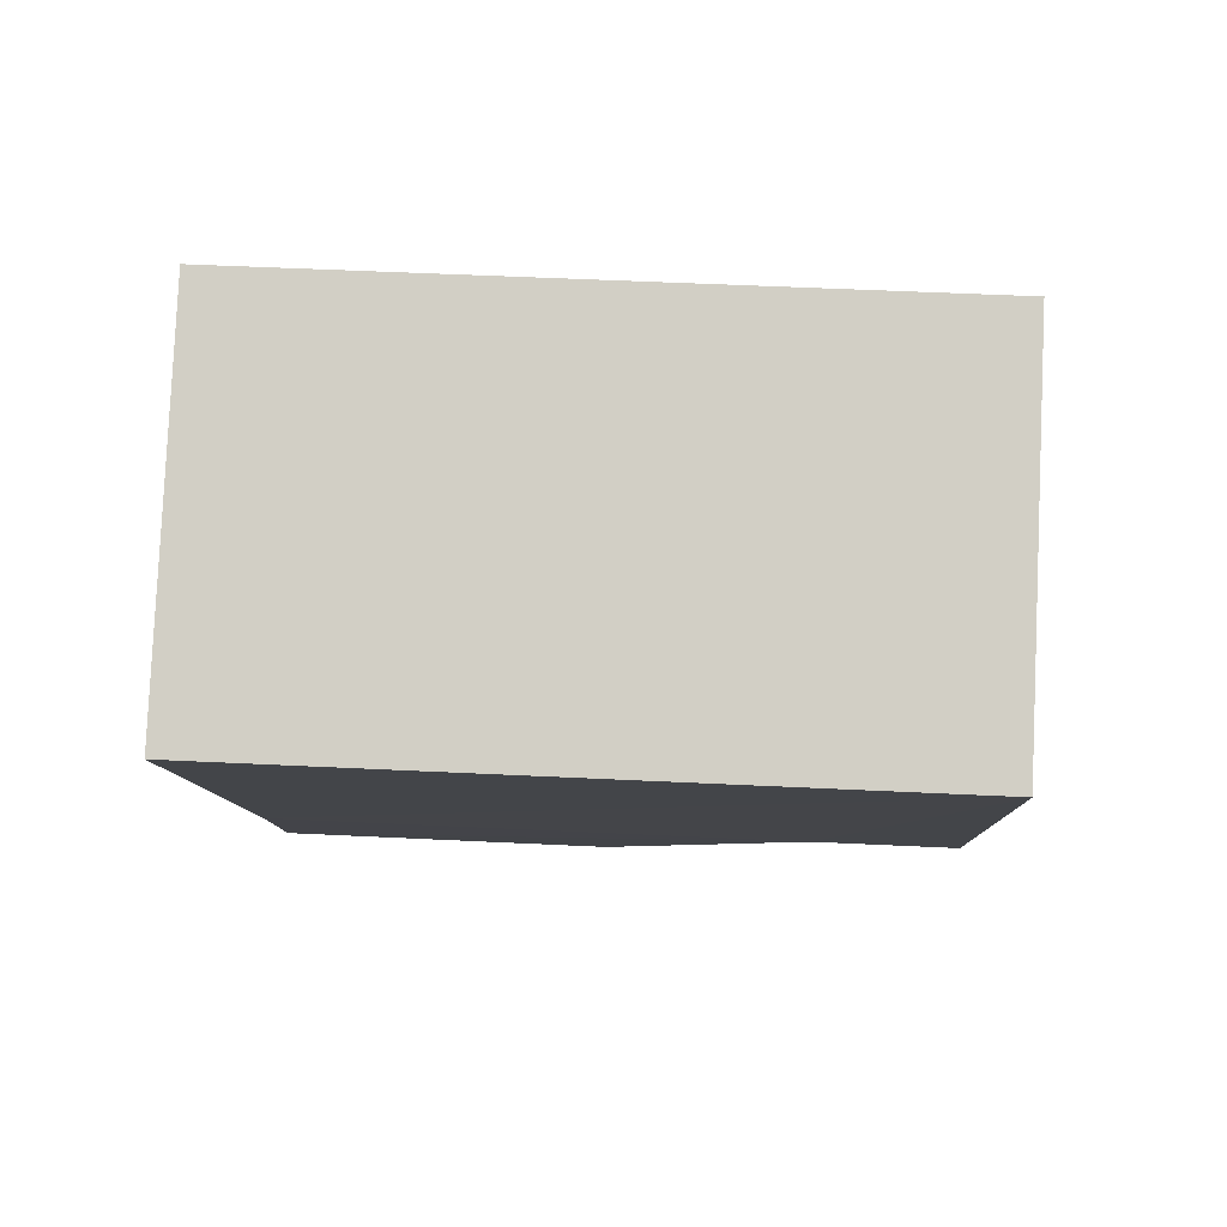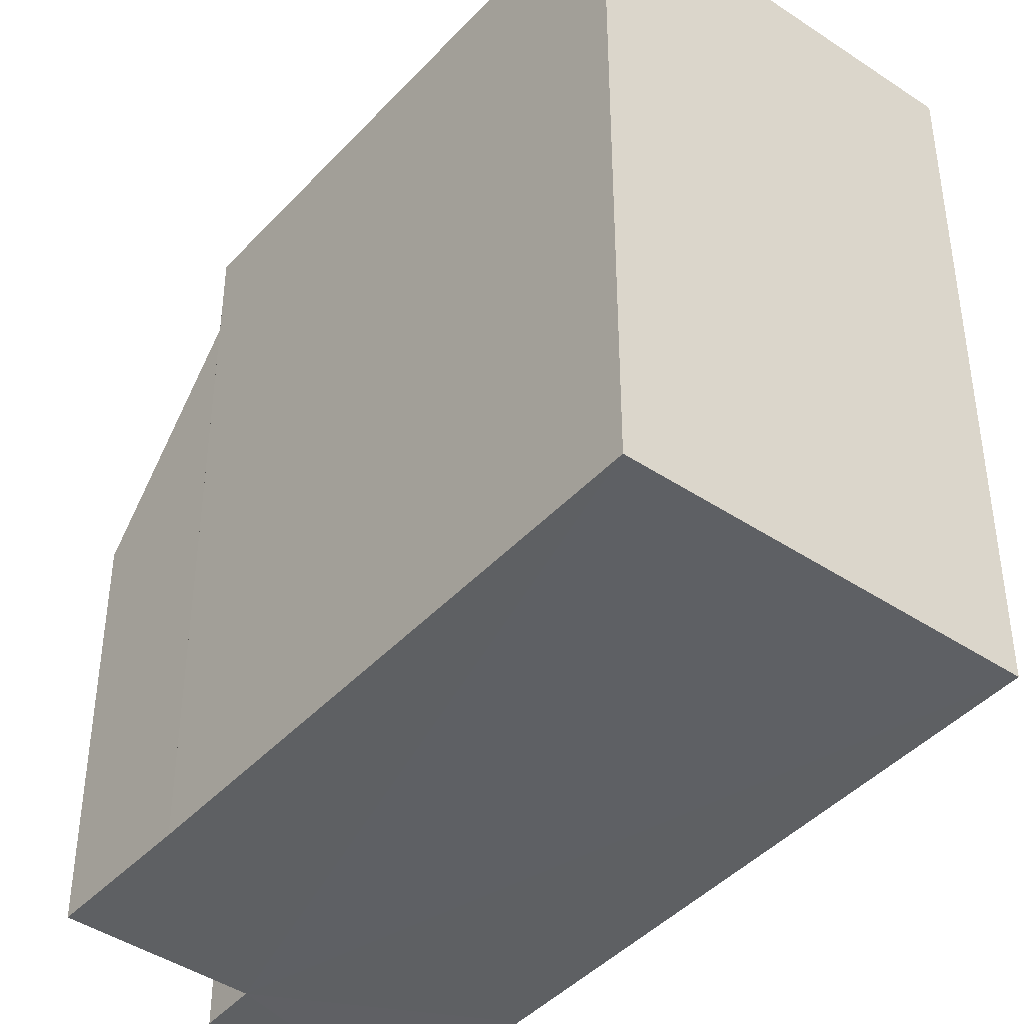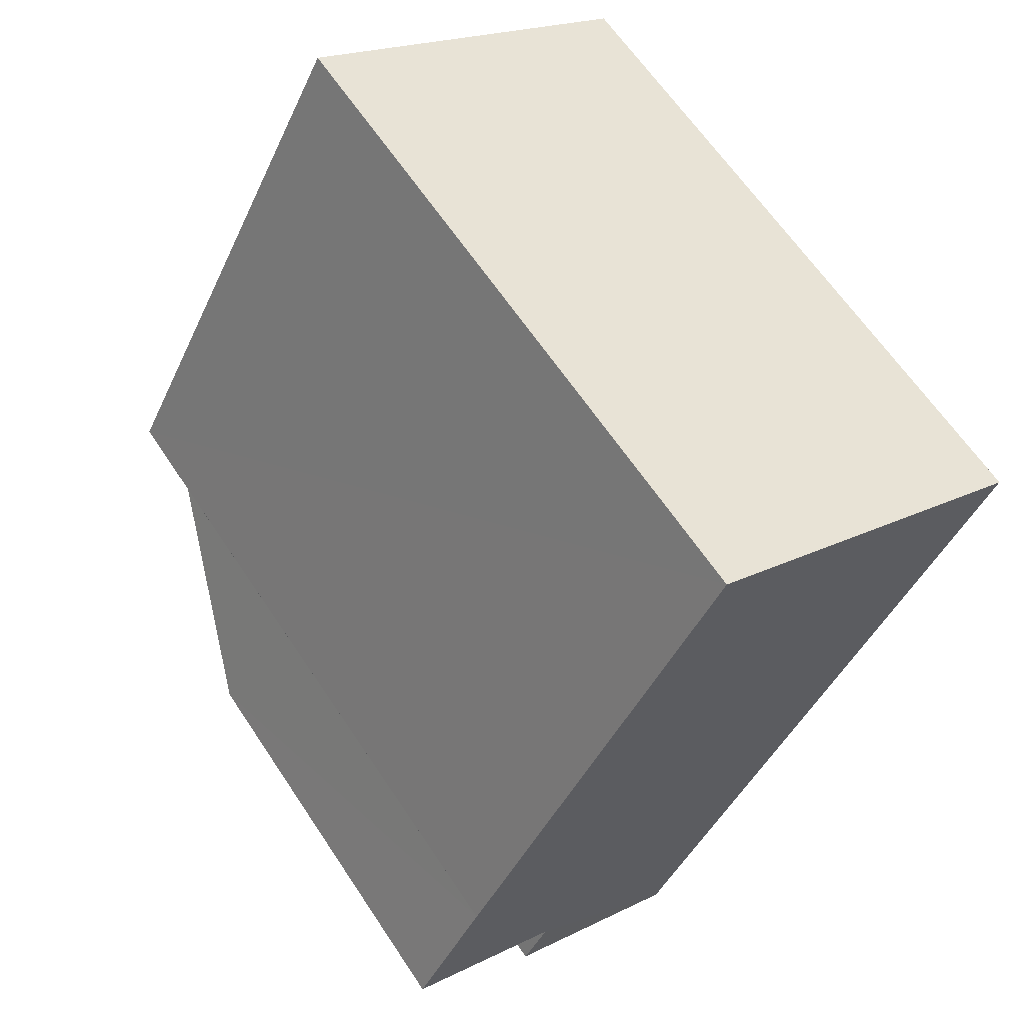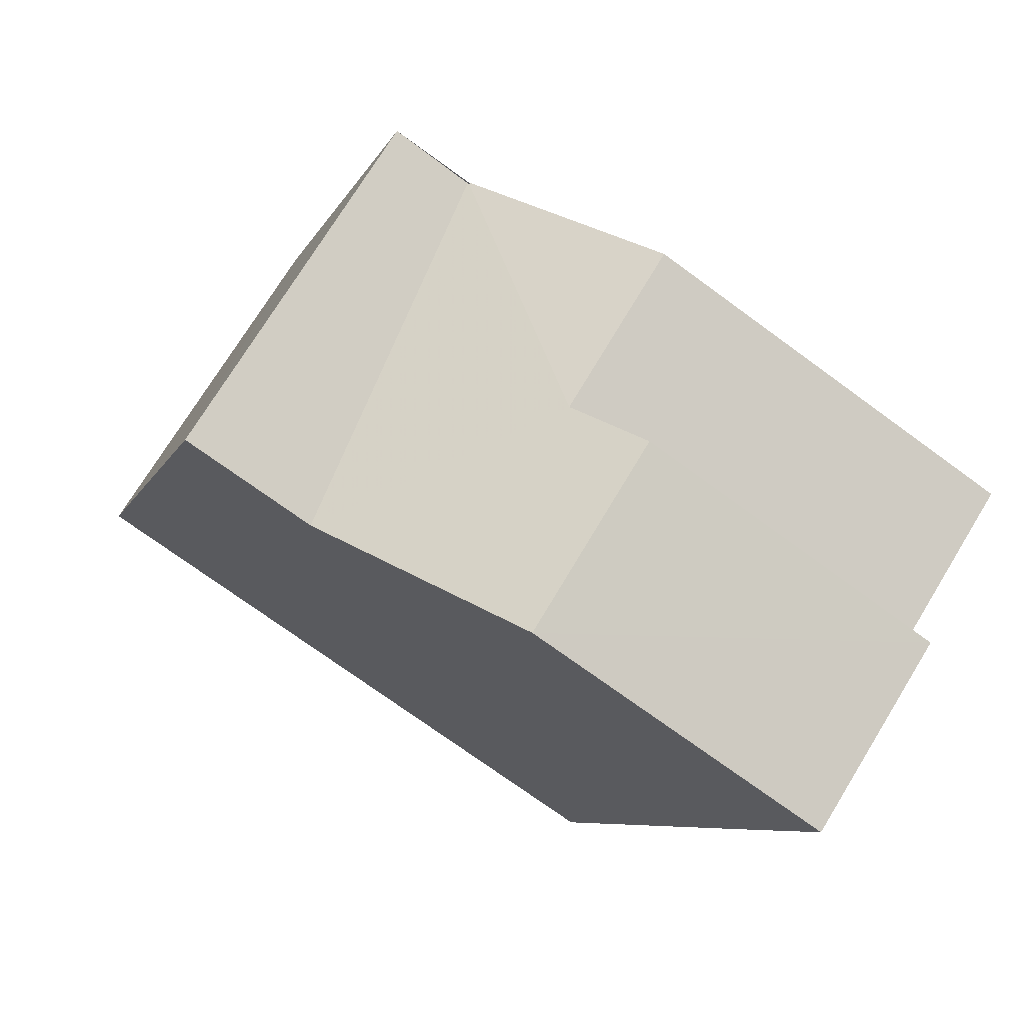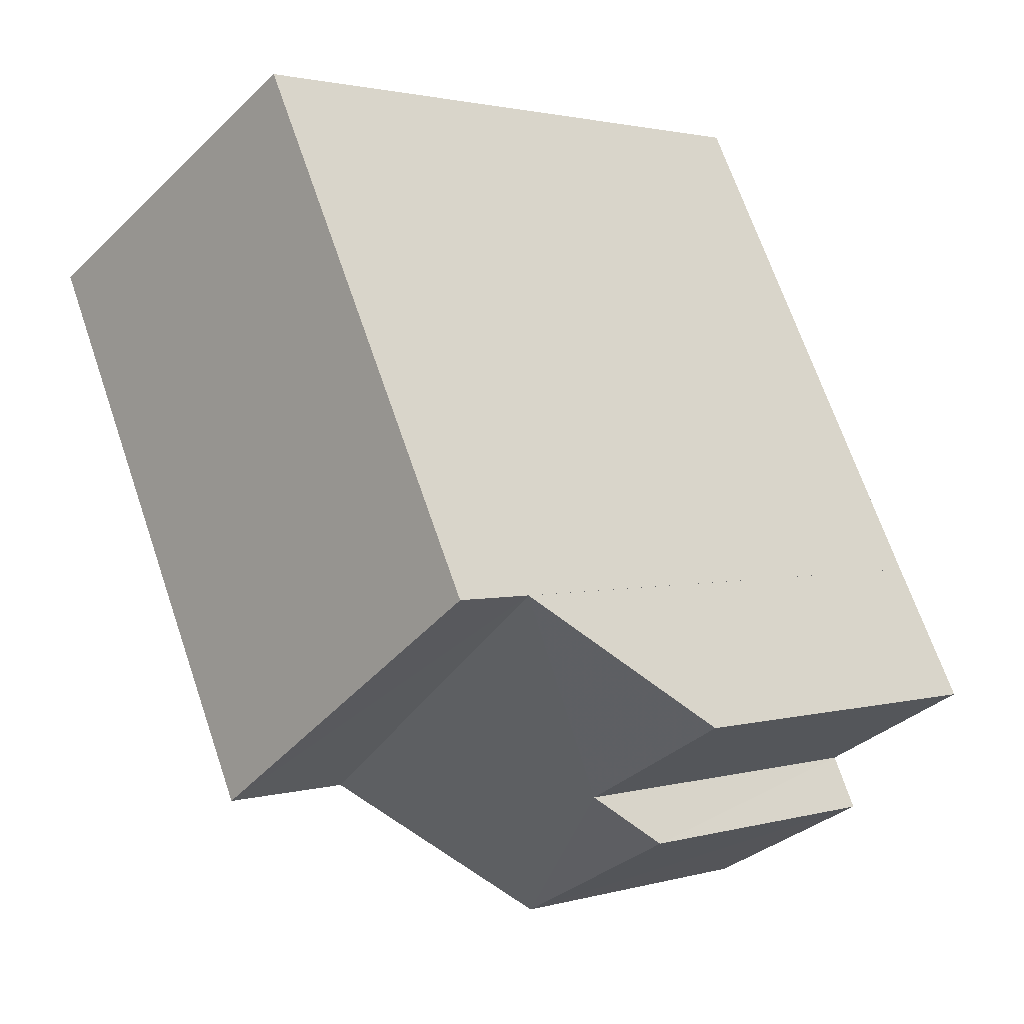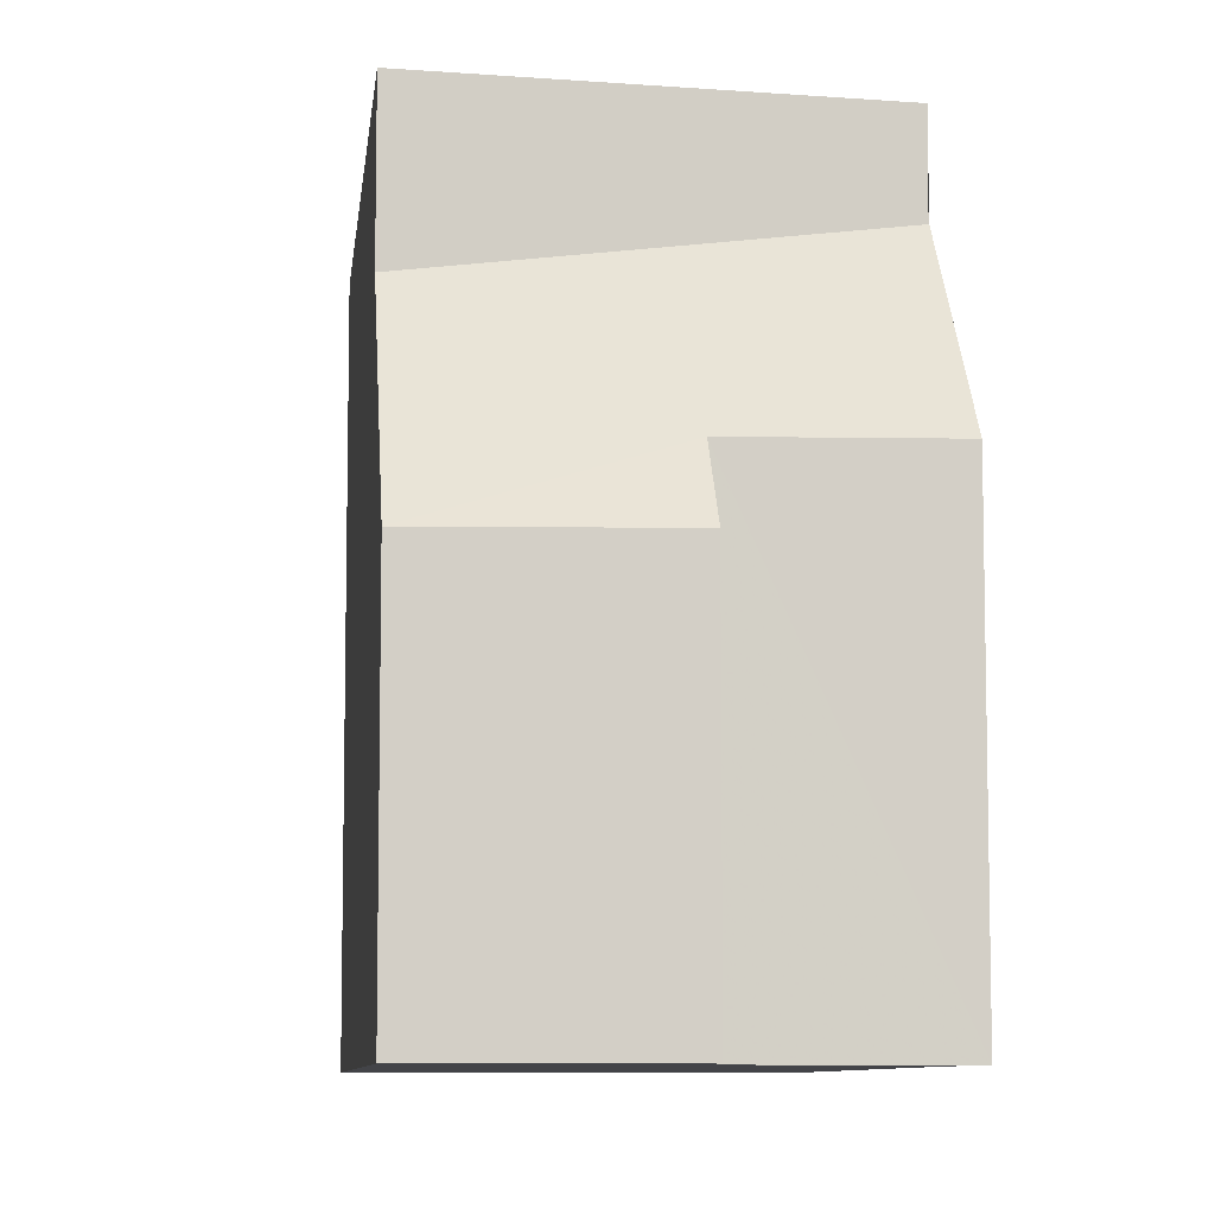
<metadata>
{"format":"obj","ext":"obj","renderer":"f3d","projection":"perspective","resolution":1024,"background":"white","views":[{"elev":53.6,"azim":-87.0,"up":"+Y"},{"elev":-42.9,"azim":169.3,"up":"+Z"},{"elev":63.5,"azim":146.4,"up":"+Y"},{"elev":-73.9,"azim":53.9,"up":"+Y"},{"elev":2.0,"azim":44.6,"up":"+Y"},{"elev":-8.3,"azim":21.5,"up":"+Z"}]}
</metadata>
<code>
v 8.483e+04 4.467e+05 -0.238
v 8.483e+04 4.467e+05 -0.238
v 8.483e+04 4.467e+05 -0.238
v 8.483e+04 4.467e+05 -0.238
v 8.483e+04 4.468e+05 -0.238
v 8.483e+04 4.468e+05 -0.238
v 8.484e+04 4.467e+05 -0.238
v 8.484e+04 4.467e+05 -0.238
v 8.483e+04 4.467e+05 4.424
v 8.483e+04 4.467e+05 5.413
v 8.483e+04 4.467e+05 4.391
v 8.483e+04 4.468e+05 9.188
v 8.483e+04 4.467e+05 7.242
v 8.483e+04 4.467e+05 9.264
v 8.484e+04 4.467e+05 8.021
v 8.484e+04 4.467e+05 9.257
v 8.483e+04 4.468e+05 9.187
v 8.484e+04 4.467e+05 5.448
f 1 2 3 4 5 6 7 8
f 9 2 1 10
f 11 3 2 9
f 12 5 4 13 14
f 14 13 15 16
f 16 15 7 6 17
f 18 8 7 15
f 17 6 5 12
f 13 4 3 11
f 10 1 8 18
f 17 12 14 16
f 10 18 15 13 11 9

</code>
